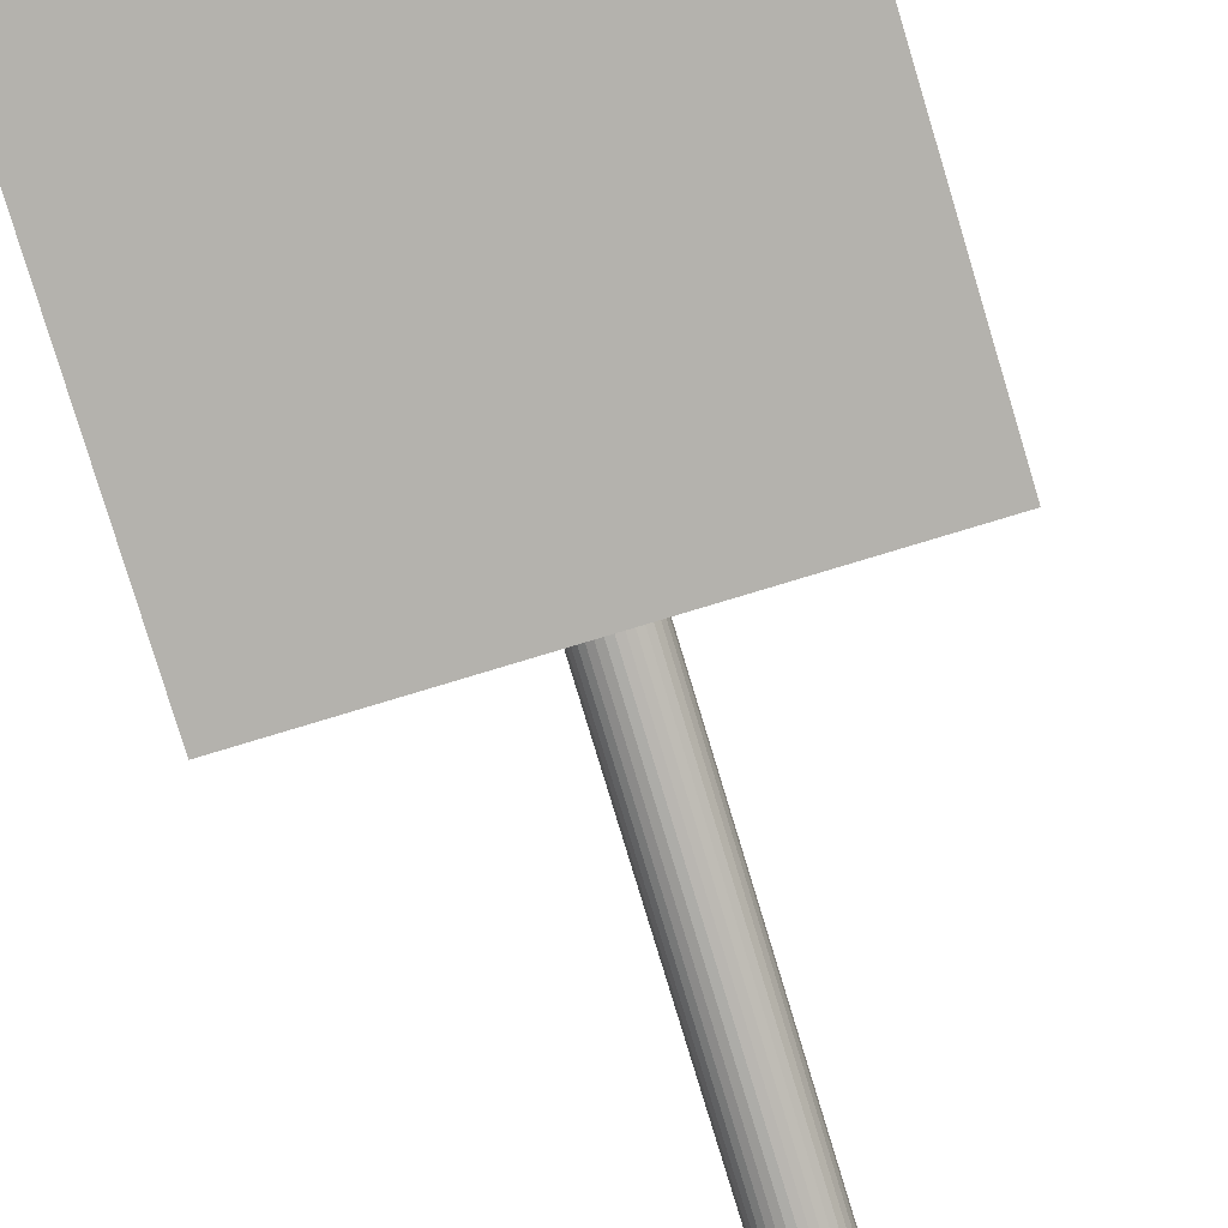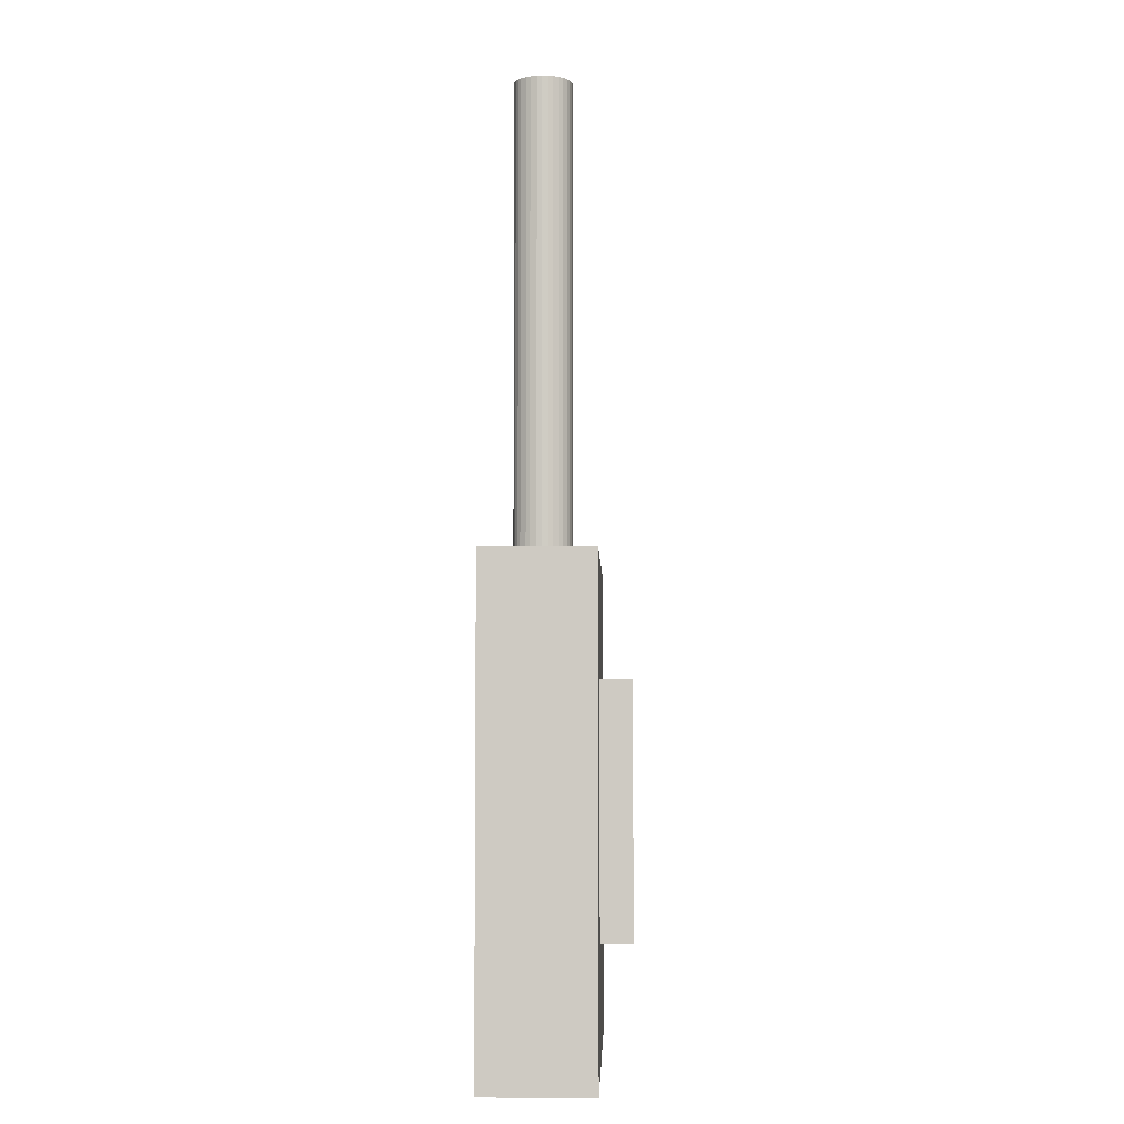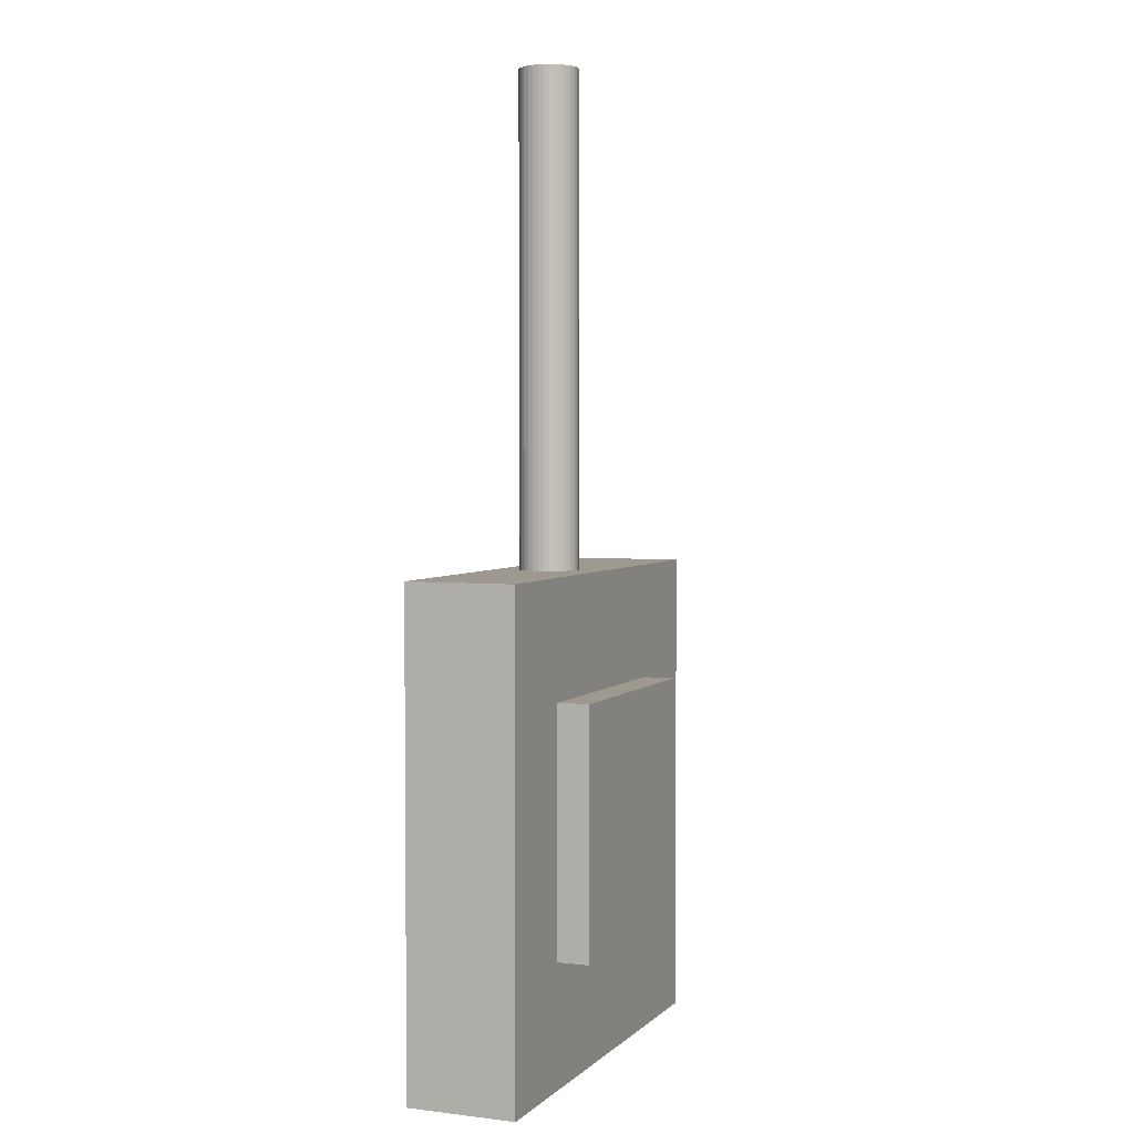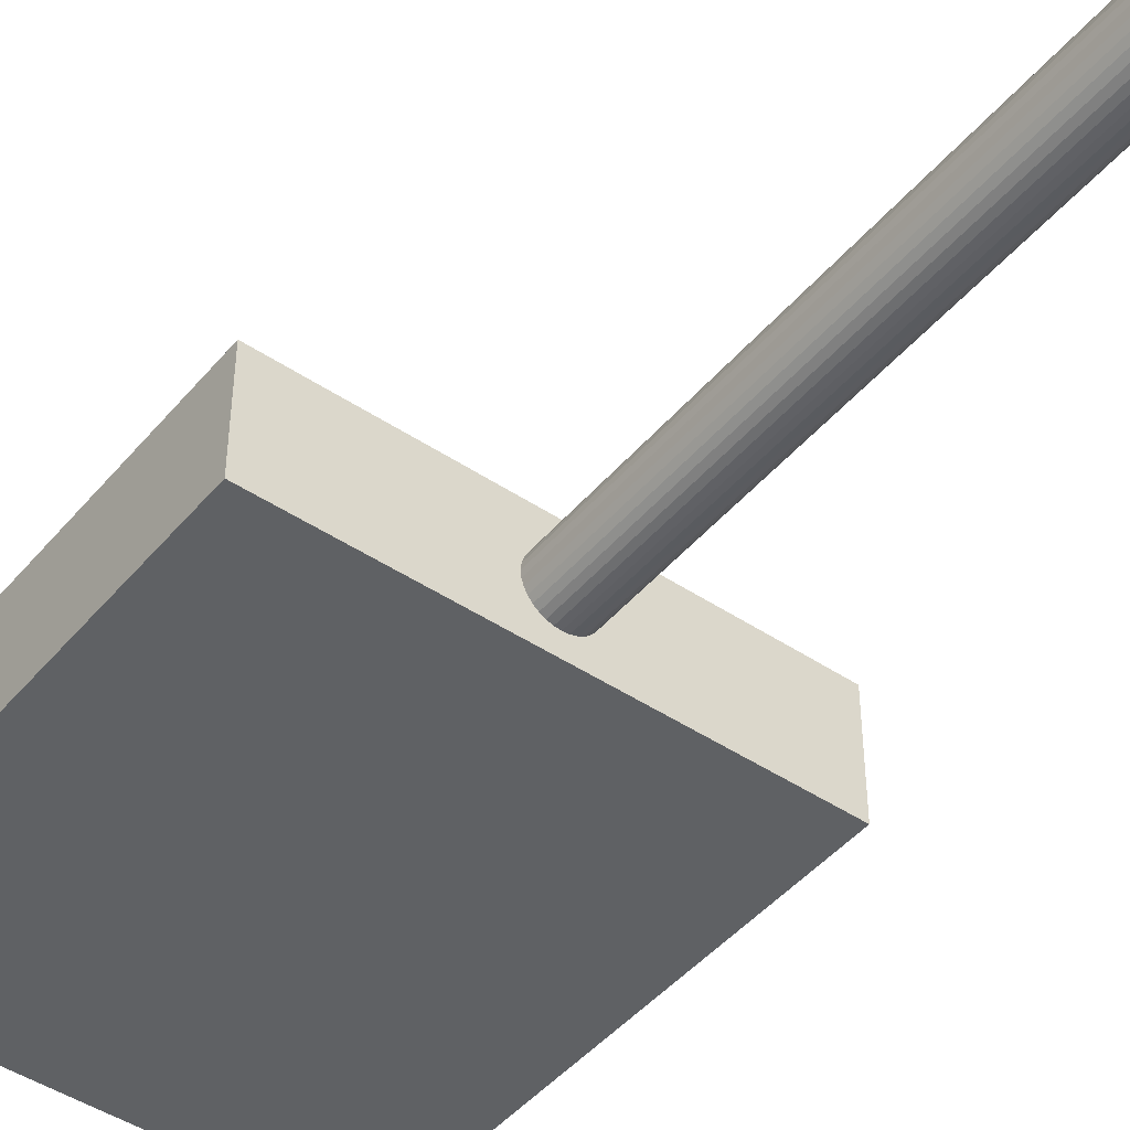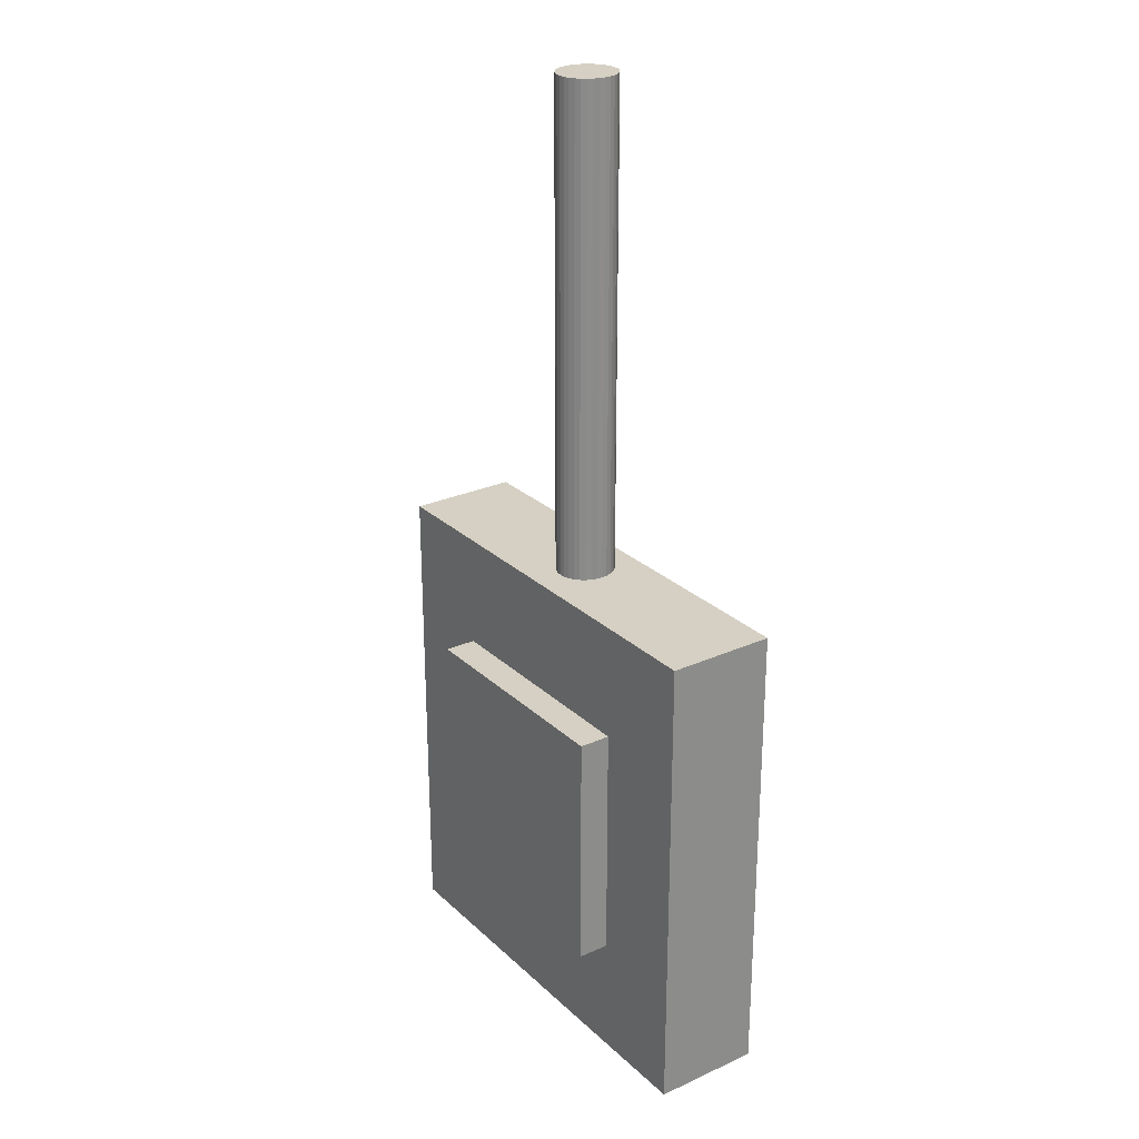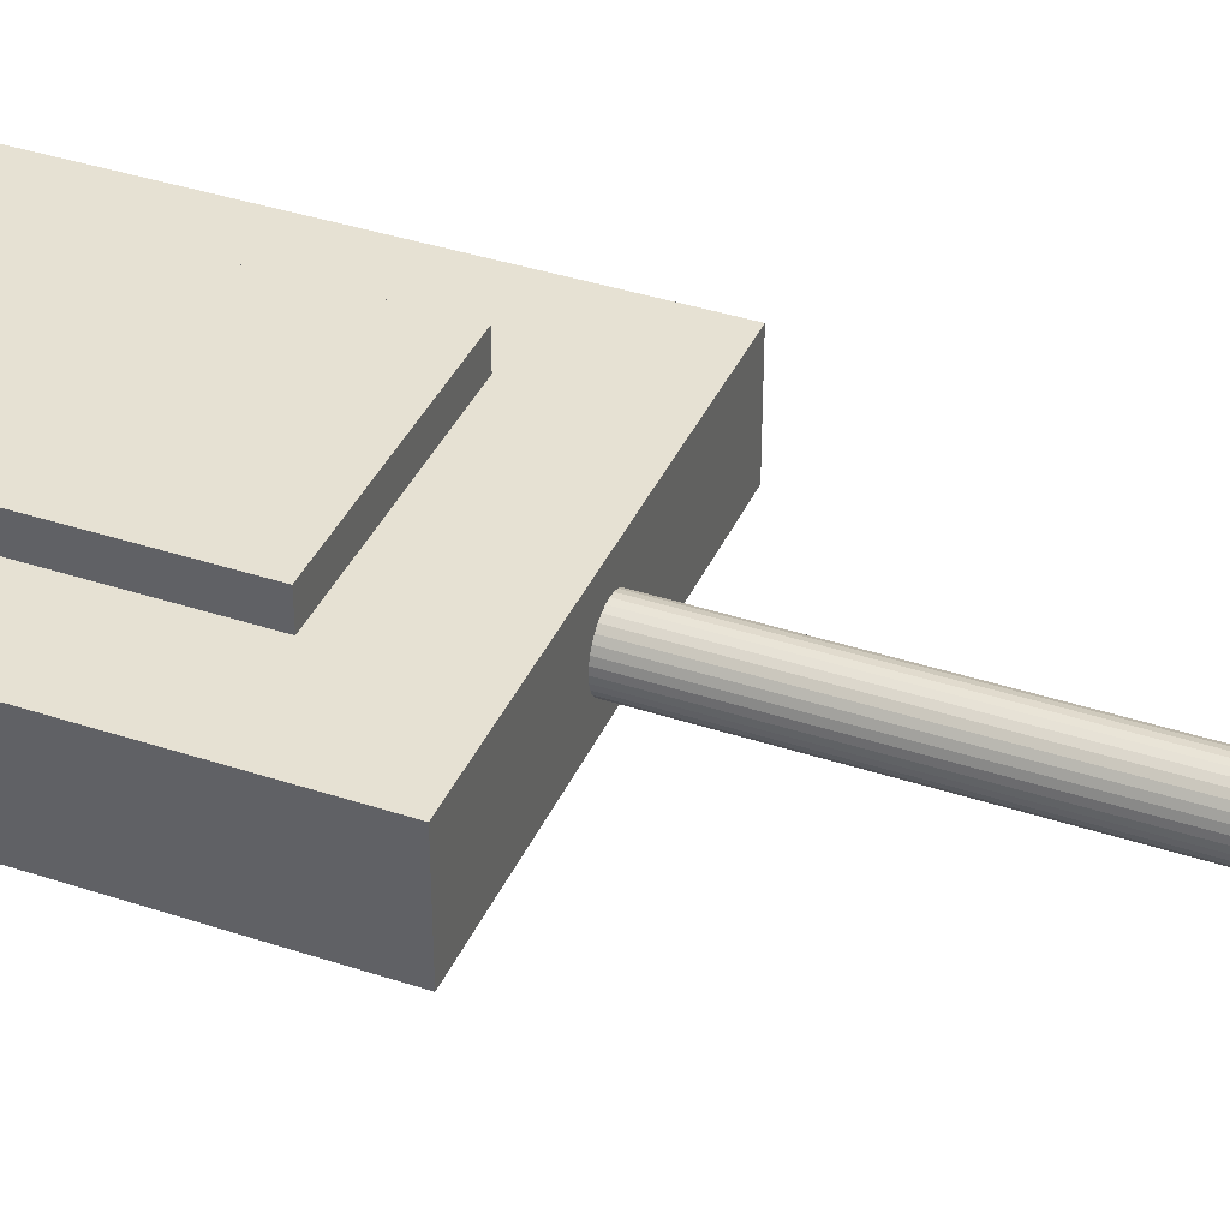
<metadata>
{"format":"obj","ext":"obj","renderer":"f3d","projection":"perspective","resolution":1024,"background":"white","views":[{"elev":-79.6,"azim":-163.2,"up":"+Y"},{"elev":-4.7,"azim":91.7,"up":"+Z"},{"elev":3.3,"azim":112.1,"up":"+Z"},{"elev":-45.8,"azim":-37.5,"up":"+Y"},{"elev":26.3,"azim":-125.3,"up":"+Z"},{"elev":38.9,"azim":-67.5,"up":"+Y"}]}
</metadata>
<code>
o ShootingStand
v 0.1048 0.00097 0.6127
v 0.1029 -0.01962 0.6127
v 0.1048 0.00097 2.596
v 0.1029 0.02157 0.6127
v 0.09722 0.04137 0.6127
v 0.1029 0.02157 2.596
v 0.09722 0.04137 2.596
v 0.08798 0.05962 2.596
v 0.07555 0.07562 2.596
v 0.08798 0.05962 0.6127
v 0.07555 0.07562 0.6127
v 0.06039 0.08875 0.6127
v 0.0431 0.0985 0.6127
v 0.06039 0.08875 2.596
v 0.0431 0.0985 2.596
v 0.02434 0.1045 2.596
v 0.004835 0.1065 2.596
v 0.02434 0.1045 0.6127
v 0.004835 0.1065 0.6127
v -0.01467 0.1045 0.6127
v -0.03343 0.0985 0.6127
v -0.01467 0.1045 2.596
v -0.03343 0.0985 2.596
v -0.05072 0.08875 2.596
v -0.06588 0.07562 2.596
v -0.05072 0.08875 0.6127
v -0.06588 0.07562 0.6127
v -0.07831 0.05962 0.6127
v -0.08755 0.04137 0.6127
v -0.07831 0.05962 2.596
v -0.08755 0.04137 2.596
v -0.09324 0.02157 2.596
v -0.09516 0.00097 2.596
v -0.09324 0.02157 0.6127
v -0.09516 0.00097 0.6127
v -0.09324 -0.01962 0.6127
v -0.08755 -0.03943 0.6127
v -0.09324 -0.01962 2.596
v -0.08755 -0.03943 2.596
v -0.07831 -0.05768 2.596
v -0.06588 -0.07368 2.596
v -0.07831 -0.05768 0.6127
v -0.06588 -0.07368 0.6127
v -0.05072 -0.0868 0.6127
v -0.03343 -0.09656 0.6127
v -0.05072 -0.0868 2.596
v -0.03343 -0.09656 2.596
v -0.01467 -0.1026 2.596
v 0.004835 -0.1046 2.596
v -0.01467 -0.1026 0.6127
v 0.004835 -0.1046 0.6127
v 0.02434 -0.1026 0.6127
v 0.0431 -0.09656 0.6127
v 0.02434 -0.1026 2.596
v 0.0431 -0.09656 2.596
v 0.06039 -0.0868 2.596
v 0.07555 -0.07368 2.596
v 0.06039 -0.0868 0.6127
v 0.07555 -0.07368 0.6127
v 0.08798 -0.05768 0.6127
v 0.09722 -0.03943 0.6127
v 0.08798 -0.05768 2.596
v 0.09722 -0.03943 2.596
v 0.1029 -0.01962 2.596
v -0.7691 -0.1808 -0.8612
v -0.7691 0.2057 -0.8612
v 0.7787 -0.1808 -0.8612
v 0.7787 0.2057 -0.8612
v -0.7691 -0.1808 0.857
v -0.7691 0.2057 0.857
v 0.7787 -0.1808 0.857
v 0.7787 0.2057 0.857
v -0.4163 0.1769 -0.4265
v 0.426 0.1769 -0.4265
v -0.4163 0.3182 -0.4265
v -0.4163 0.1769 0.4425
v 0.426 0.1769 0.4425
v -0.4163 0.3182 0.4425
v 0.426 0.3182 0.4425
v 0.426 0.3182 -0.4265
f 36 20 4
f 1 64 2
f 6 1 4
f 7 4 5
f 31 47 63
f 8 5 10
f 9 10 11
f 14 11 12
f 15 12 13
f 18 15 13
f 17 18 19
f 22 19 20
f 23 20 21
f 24 21 26
f 25 26 27
f 30 27 28
f 31 28 29
f 32 29 34
f 33 34 35
f 38 35 36
f 39 36 37
f 40 37 42
f 41 42 43
f 46 43 44
f 47 44 45
f 48 45 50
f 51 48 50
f 54 51 52
f 55 52 53
f 56 53 58
f 57 58 59
f 62 59 60
f 63 60 61
f 64 61 2
f 66 67 65
f 68 71 67
f 72 69 71
f 70 65 69
f 71 65 67
f 68 70 72
f 77 73 74
f 75 74 73
f 78 73 76
f 79 76 77
f 80 78 79
f 80 77 74
f 4 1 2
f 2 61 60
f 60 59 58
f 58 53 52
f 52 51 50
f 50 45 44
f 44 43 42
f 42 37 36
f 36 35 34
f 34 29 28
f 28 27 26
f 26 21 20
f 20 19 18
f 18 13 12
f 12 11 10
f 10 5 4
f 4 2 60
f 60 58 52
f 52 50 44
f 44 42 36
f 36 34 28
f 28 26 20
f 20 18 12
f 12 10 4
f 4 60 52
f 52 44 36
f 36 28 20
f 20 12 4
f 4 52 36
f 1 3 64
f 6 3 1
f 7 6 4
f 63 64 3
f 3 6 7
f 7 8 9
f 9 14 15
f 15 16 17
f 17 22 23
f 23 24 25
f 25 30 31
f 31 32 33
f 33 38 39
f 39 40 41
f 41 46 47
f 47 48 49
f 49 54 55
f 55 56 57
f 57 62 63
f 63 3 7
f 7 9 15
f 15 17 23
f 23 25 31
f 31 33 39
f 39 41 47
f 47 49 55
f 55 57 63
f 63 7 15
f 15 23 31
f 31 39 47
f 47 55 63
f 63 15 31
f 8 7 5
f 9 8 10
f 14 9 11
f 15 14 12
f 18 16 15
f 17 16 18
f 22 17 19
f 23 22 20
f 24 23 21
f 25 24 26
f 30 25 27
f 31 30 28
f 32 31 29
f 33 32 34
f 38 33 35
f 39 38 36
f 40 39 37
f 41 40 42
f 46 41 43
f 47 46 44
f 48 47 45
f 51 49 48
f 54 49 51
f 55 54 52
f 56 55 53
f 57 56 58
f 62 57 59
f 63 62 60
f 64 63 61
f 66 68 67
f 68 72 71
f 72 70 69
f 70 66 65
f 71 69 65
f 68 66 70
f 77 76 73
f 75 80 74
f 78 75 73
f 79 78 76
f 80 75 78
f 80 79 77

</code>
